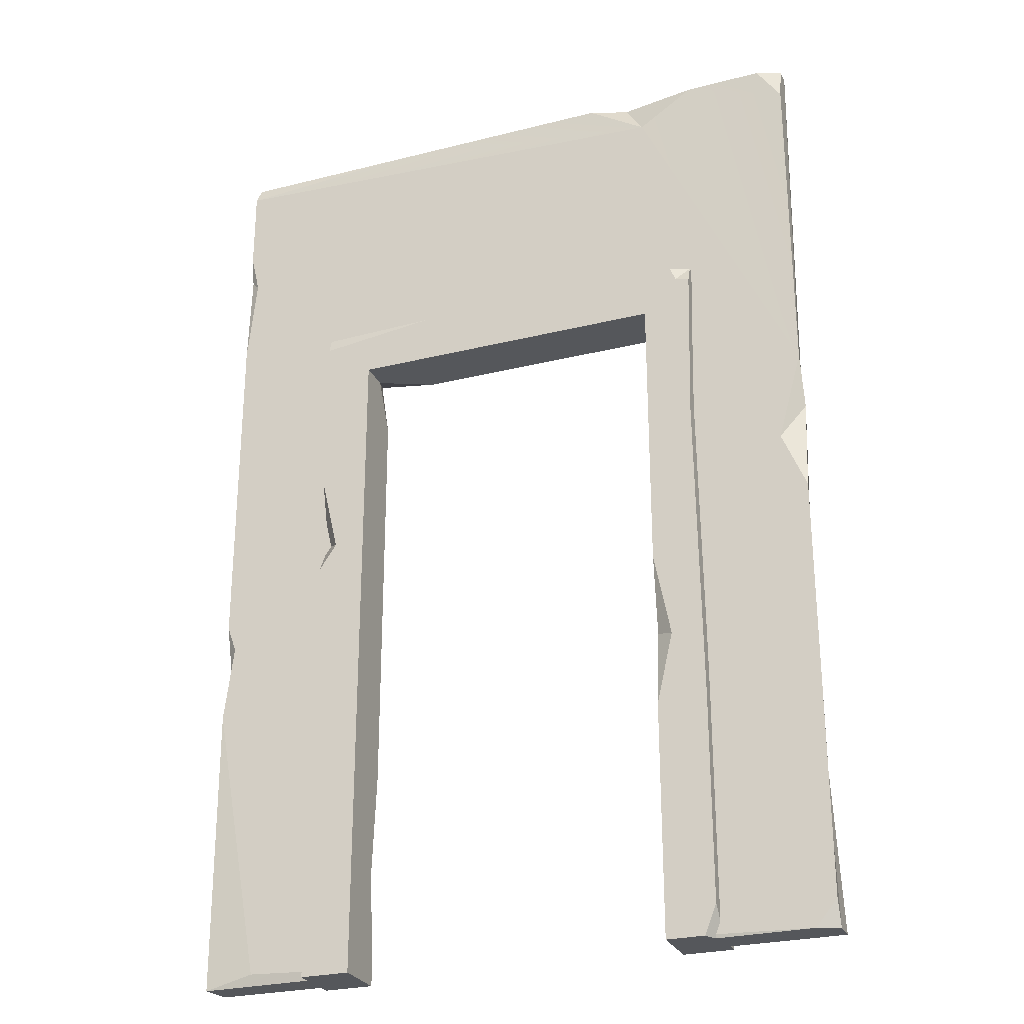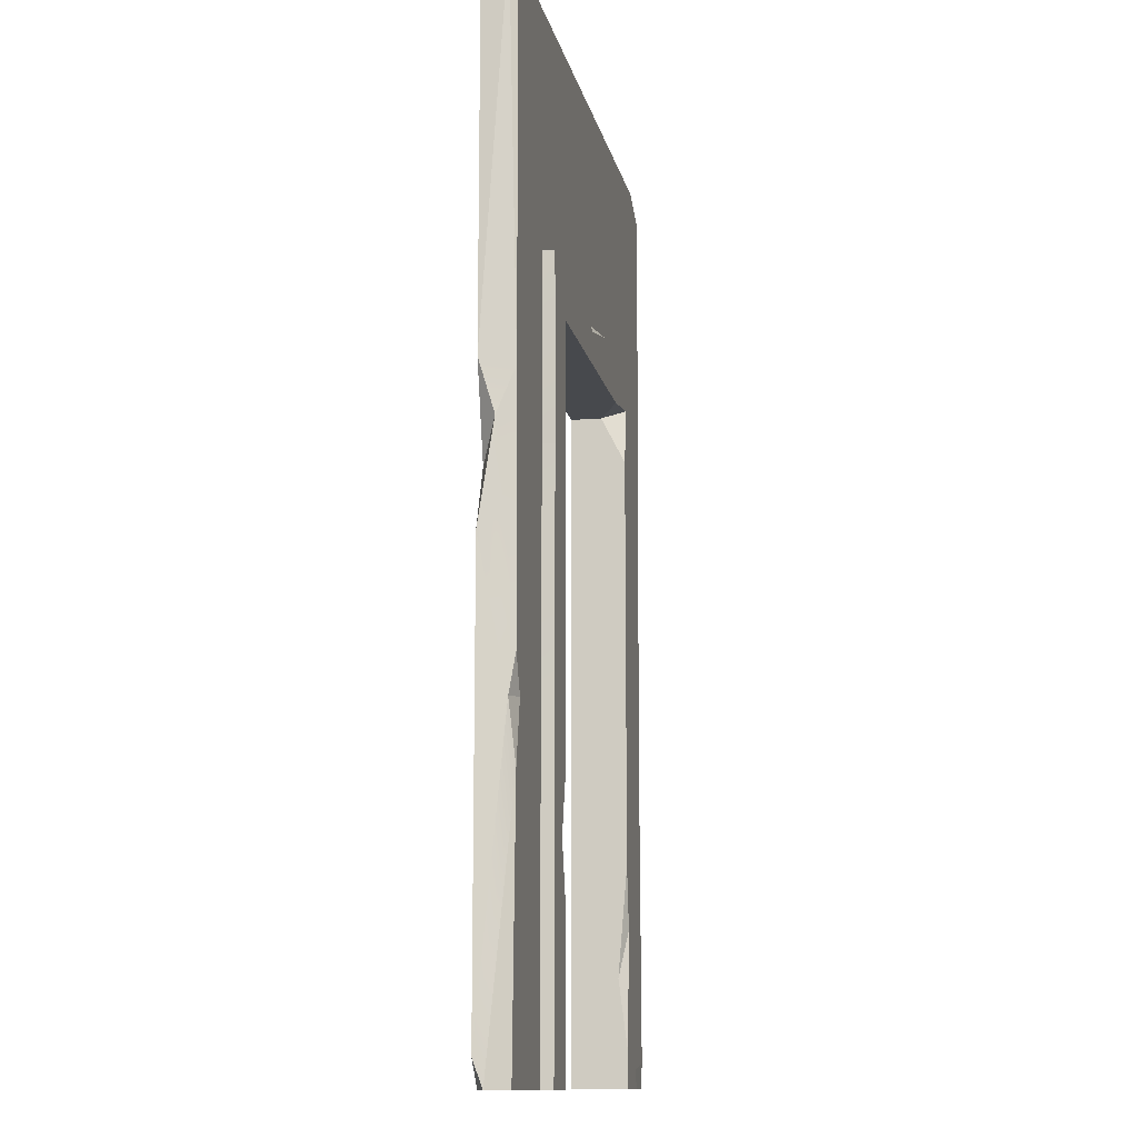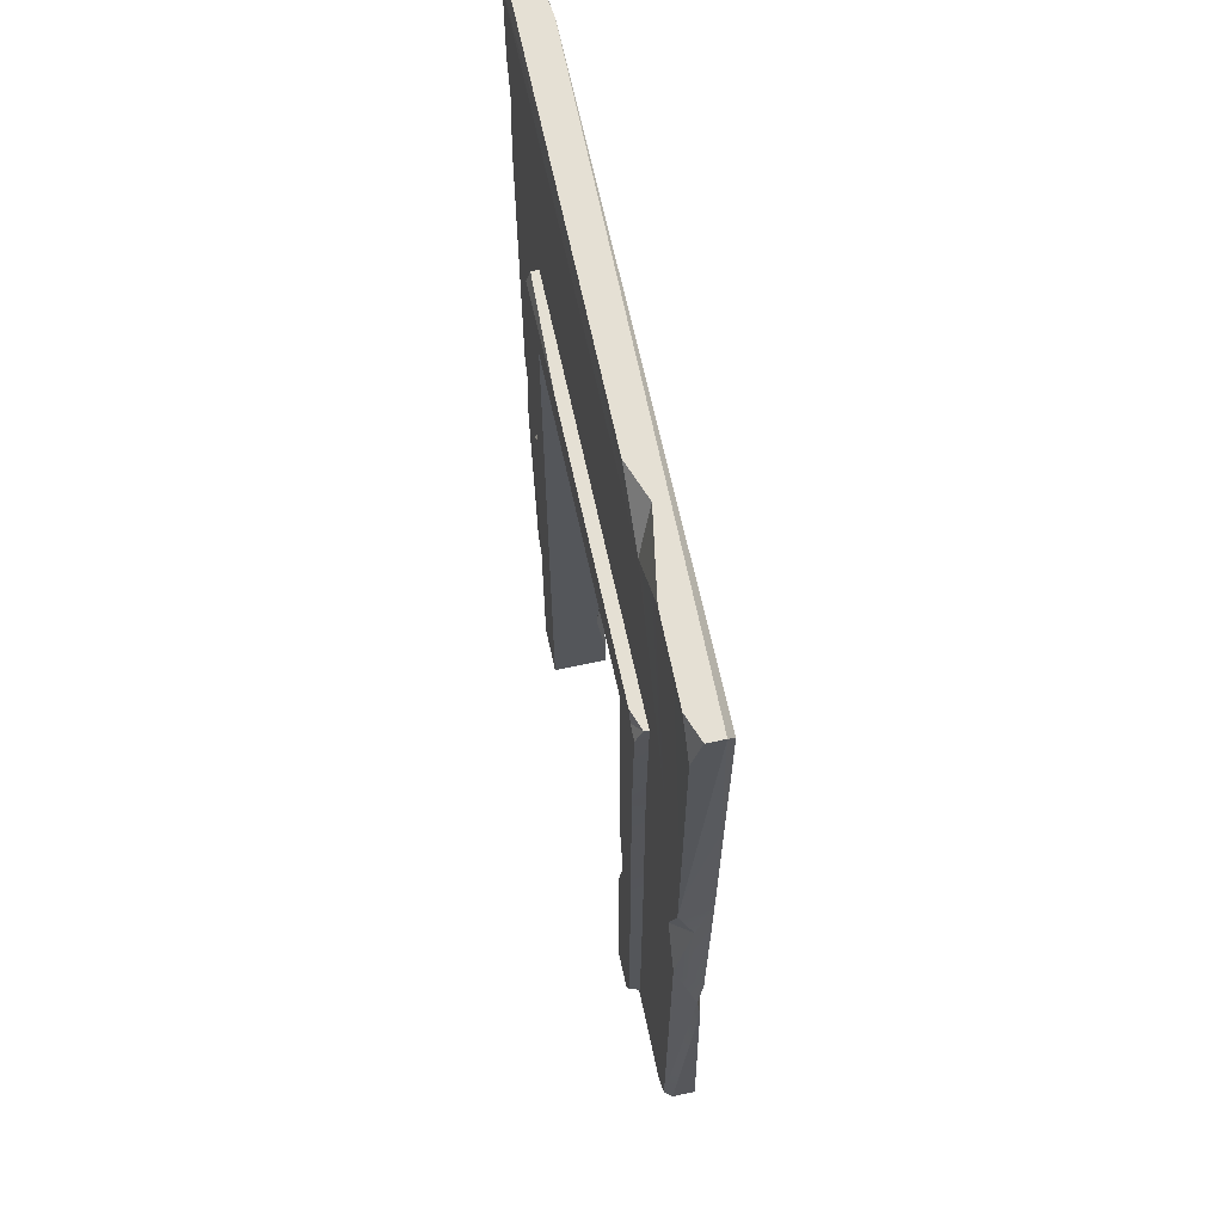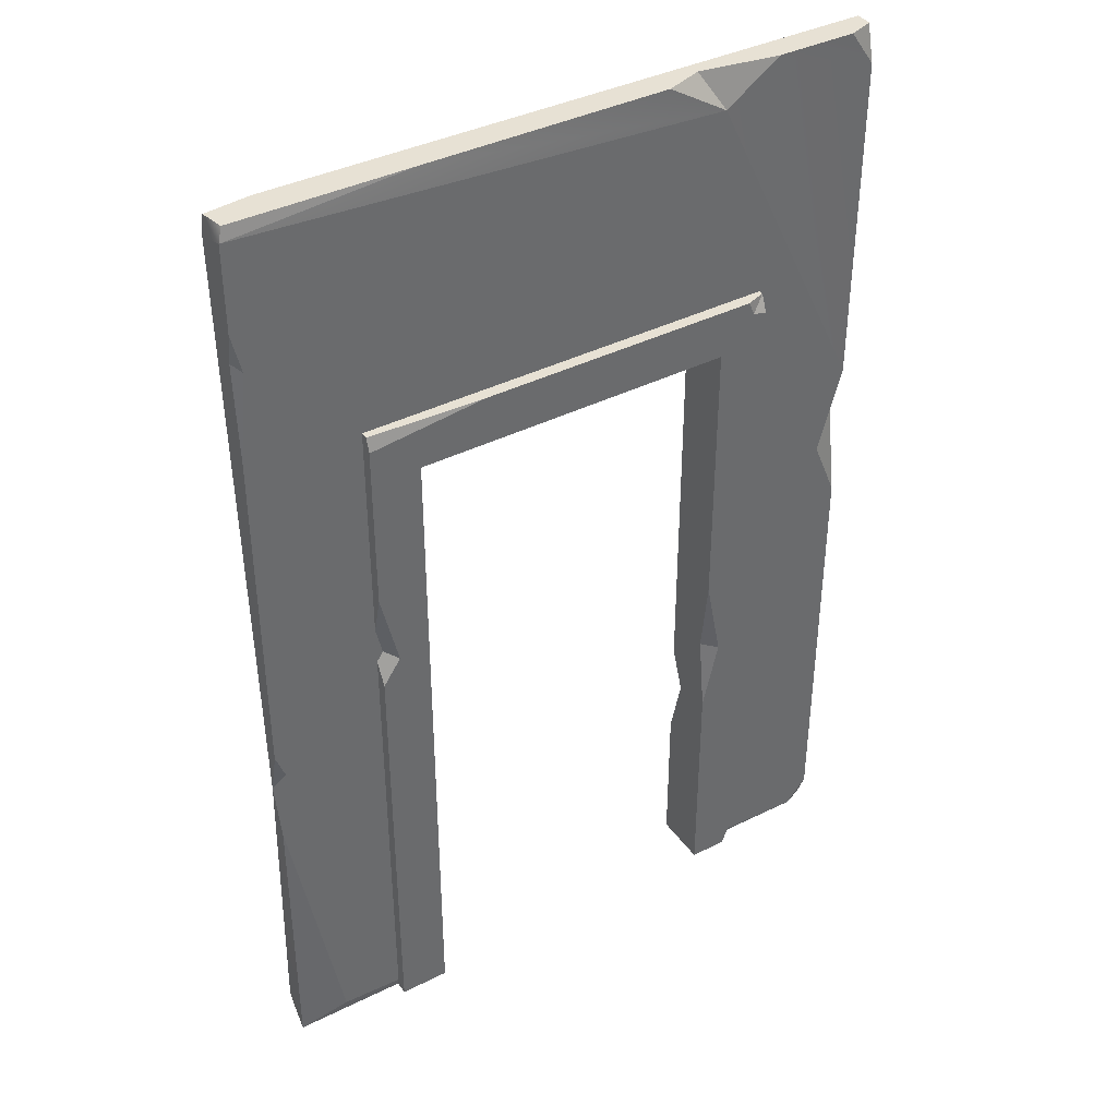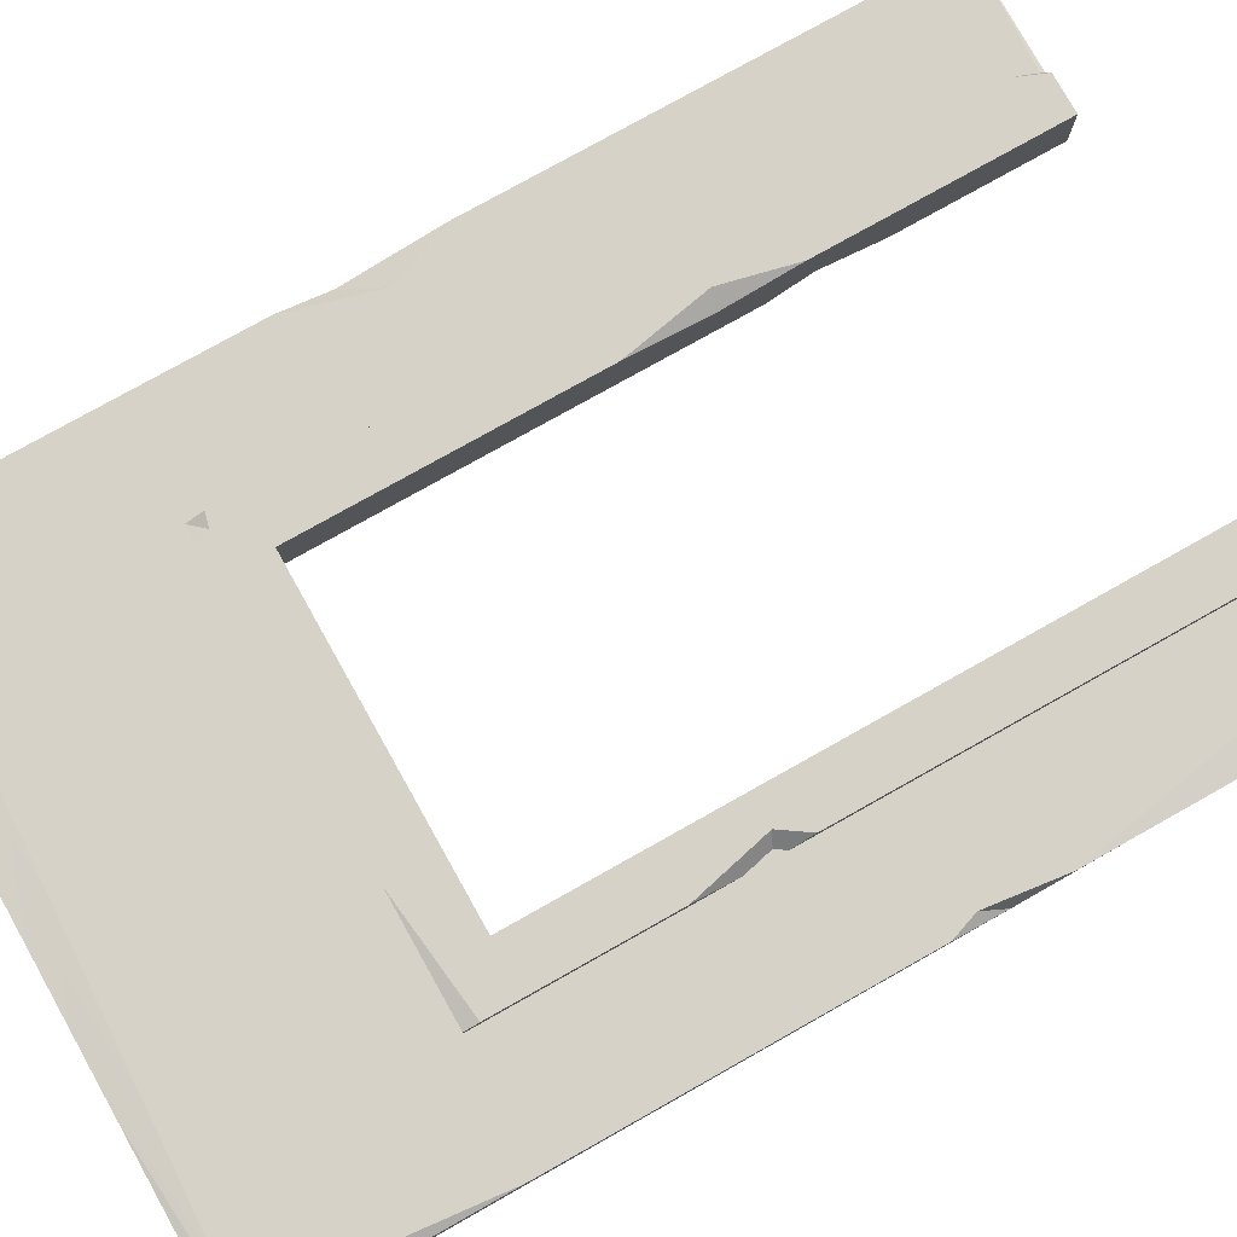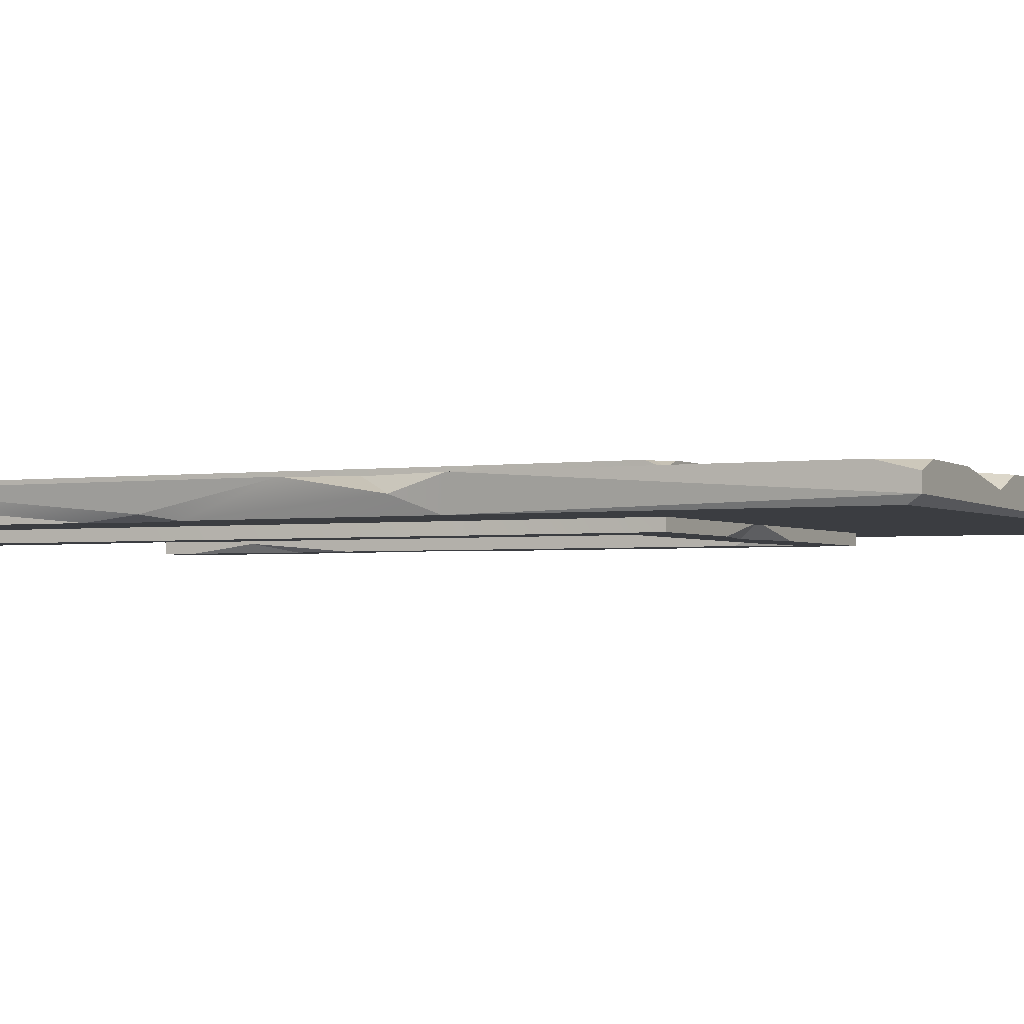
<metadata>
{"format":"obj","ext":"obj","renderer":"f3d","projection":"perspective","resolution":1024,"background":"white","views":[{"elev":-26.9,"azim":21.2,"up":"+Y"},{"elev":-12.3,"azim":100.8,"up":"+Y"},{"elev":65.5,"azim":77.8,"up":"+Y"},{"elev":39.6,"azim":-32.0,"up":"+Y"},{"elev":78.2,"azim":-119.3,"up":"+Z"},{"elev":-2.4,"azim":117.6,"up":"+Z"}]}
</metadata>
<code>
v -198.1 0 0.1914
v -199.8 0 9.068
v -185.9 300 0
v -198.4 300 9.056
v 0 300 2.256
v 0 300 7.165
v 0 0 0
v 0 0 7.074
v 0 139.1 10
v -199.8 90.15 10
v -199.8 122.1 10
v 0 185.1 10
v -7.747 300 10
v 0 288.8 10
v -199.8 293.1 0
v -199.8 300 1.686
v -6.611 0 10
v 0 7.979 10
v -196.9 106.8 0
v -199.8 106.5 5.824
v -196.9 113.9 10
v -7.621 157.4 10
v -1.948 182.8 0
v 0 169.2 5.214
v -199.8 295.9 10
v -184.2 3.549 10
v -149.4 0 0
v -199.2 8.014 0
v -3.46 78.59 0
v -3.018 108.2 0
v -7.715 97.09 0
v -1.774 96.43 1.79
v -1.297 296.2 0
v -199.8 228.9 10
v -199.8 259.8 8.379
v -199.8 269.3 10
v -197 256.9 10
v -144.2 300 9.296
v -68.02 300 9.662
v -49.45 288.4 10
v -32.21 300 9.717
v -56.41 300 5.539
v -153.3 2.139 10
v -153.3 0 9.457
v -153.3 0 0
v -153.3 86.65 0
v -153.3 213.2 0
v -44.53 213.2 0
v -44.53 77.96 0
v -44.53 0 0
v -44.53 0 3.889
v -44.53 0 9.629
v -44.53 1.458 10
v -44.53 114.8 10
v -44.53 213.2 10
v -153.3 213.2 10
v -153.3 95.62 10
v -34.22 225.4 11.38
v -49.57 210 13.64
v -164.9 225.4 12.33
v -149.6 210 13.64
v -164.9 225.4 -3.645
v -152.3 212.7 -3.645
v -34.22 225.4 -3.645
v -49.57 210 -3.645
v -164.9 0 13.64
v -149.6 0 13.64
v -164.9 0 -3.645
v -149.6 0 -3.645
v -37.86 0 13.64
v -49.57 0 13.64
v -34.22 0 -3.645
v -49.57 0 -3.645
v -40.46 225.4 13.64
v -38.55 221 13.64
v -34.22 219.9 13.64
v -164.9 221 13.64
v -128.4 225.4 13.64
v -164.9 136.3 13.64
v -164.9 168.6 13.64
v -164.9 104.3 -3.645
v -164.9 57.43 -3.645
v -159.3 144.6 13.64
v -164.9 147.2 7.897
v -149.6 66.98 -3.645
v -159.4 90.95 -3.645
v -164.9 92.32 -0.6219
v -149.6 32.92 -0.8257
v -152.7 47.61 -3.645
v -149.6 11.14 -3.645
v -133.1 210 -3.645
v -149.6 195 -3.645
v -149.6 210 3.992
v -49.57 82.45 -3.645
v -49.57 48.93 -3.645
v -49.57 72.3 13.64
v -34.22 76.18 -3.645
v -44.98 65.32 -3.645
v -49.57 69.28 1.17
v -49.57 96.16 10.72
v -49.57 121.2 13.64
v -34.22 72.7 13.64
v -44.4 94.51 13.64
v -34.22 9.138 13.64
v -34.22 0 5.826
v -35.46 171.6 13.64
v -34.76 170.3 -3.645
v -92.12 225.4 0.6669
v -92.77 210 -3.645
v -92.34 220.2 -3.645
v -114.9 225.4 -3.645
v -71.59 225.4 -3.645
f 15 16 3
f 42 16 39
f 39 16 38
f 16 4 38
f 24 23 12
f 5 12 23
f 27 2 1
f 13 14 6
f 2 10 28
f 28 10 20
f 18 17 8
f 11 20 21
f 19 20 15
f 28 20 19
f 15 25 16
f 16 25 4
f 21 20 10
f 9 18 32
f 22 24 12
f 9 24 22
f 55 40 56
f 56 40 25
f 35 20 34
f 34 20 11
f 2 26 10
f 33 3 5
f 28 27 1
f 1 2 28
f 32 31 30
f 29 31 32
f 23 24 30
f 24 9 30
f 9 32 30
f 32 18 29
f 29 18 8
f 15 3 33
f 5 6 12
f 6 14 12
f 5 23 33
f 30 48 23
f 34 37 35
f 35 37 36
f 35 36 15
f 15 36 25
f 15 20 35
f 25 38 4
f 29 8 7
f 25 40 38
f 38 40 39
f 40 12 41
f 12 14 41
f 41 14 13
f 41 42 40
f 42 41 5
f 5 41 6
f 41 13 6
f 5 3 42
f 42 3 16
f 40 42 39
f 2 44 26
f 26 44 43
f 46 47 57
f 57 47 56
f 19 46 28
f 46 45 28
f 45 27 28
f 46 19 47
f 47 19 15
f 48 30 49
f 30 31 49
f 29 49 31
f 7 49 29
f 7 50 49
f 8 51 7
f 7 51 50
f 52 51 17
f 17 51 8
f 53 52 17
f 9 54 18
f 53 17 54
f 54 17 18
f 22 54 9
f 54 22 55
f 55 22 12
f 37 34 56
f 57 56 21
f 21 56 11
f 11 56 34
f 26 57 10
f 10 57 21
f 43 57 26
f 15 48 47
f 12 40 55
f 25 36 56
f 56 36 37
f 2 27 44
f 27 45 44
f 57 43 46
f 45 46 44
f 44 46 43
f 56 47 55
f 55 47 48
f 51 49 50
f 52 53 51
f 51 53 49
f 53 54 49
f 49 54 48
f 54 55 48
f 58 74 75
f 110 111 108
f 91 93 63
f 82 89 68
f 68 69 66
f 66 69 67
f 93 92 63
f 80 84 83
f 75 76 58
f 97 72 98
f 98 72 95
f 95 72 73
f 72 105 73
f 73 105 71
f 105 70 71
f 99 100 94
f 94 100 65
f 100 101 65
f 101 59 65
f 77 78 60
f 107 64 106
f 58 76 64
f 106 64 76
f 64 112 58
f 83 61 80
f 80 61 77
f 77 61 78
f 61 59 78
f 75 74 59
f 74 78 59
f 66 67 79
f 79 67 83
f 83 67 61
f 87 84 81
f 81 84 62
f 84 80 62
f 60 62 77
f 80 77 62
f 68 66 82
f 82 66 79
f 82 79 87
f 87 79 84
f 83 84 79
f 85 86 92
f 86 81 92
f 62 63 81
f 63 92 81
f 86 85 82
f 82 85 89
f 86 87 81
f 82 87 86
f 69 90 67
f 67 90 88
f 88 89 85
f 90 89 88
f 89 90 68
f 68 90 69
f 109 61 91
f 91 61 93
f 67 88 61
f 88 85 61
f 61 85 93
f 85 92 93
f 98 99 94
f 71 96 95
f 64 107 65
f 100 96 103
f 95 99 98
f 95 96 99
f 99 96 100
f 101 100 103
f 103 96 102
f 102 96 104
f 71 70 96
f 70 104 96
f 59 101 106
f 102 106 103
f 101 103 106
f 71 95 73
f 105 104 70
f 76 75 106
f 59 106 75
f 106 102 107
f 107 102 97
f 97 102 72
f 72 102 105
f 102 104 105
f 65 107 94
f 98 94 97
f 107 97 94
f 112 110 108
f 59 109 65
f 59 61 109
f 62 111 63
f 63 111 91
f 91 111 109
f 111 110 109
f 64 65 112
f 109 110 65
f 110 112 65
f 74 108 78
f 78 108 60
f 58 112 74
f 74 112 108
f 108 111 60
f 60 111 62
f 15 33 48
f 48 33 23

</code>
